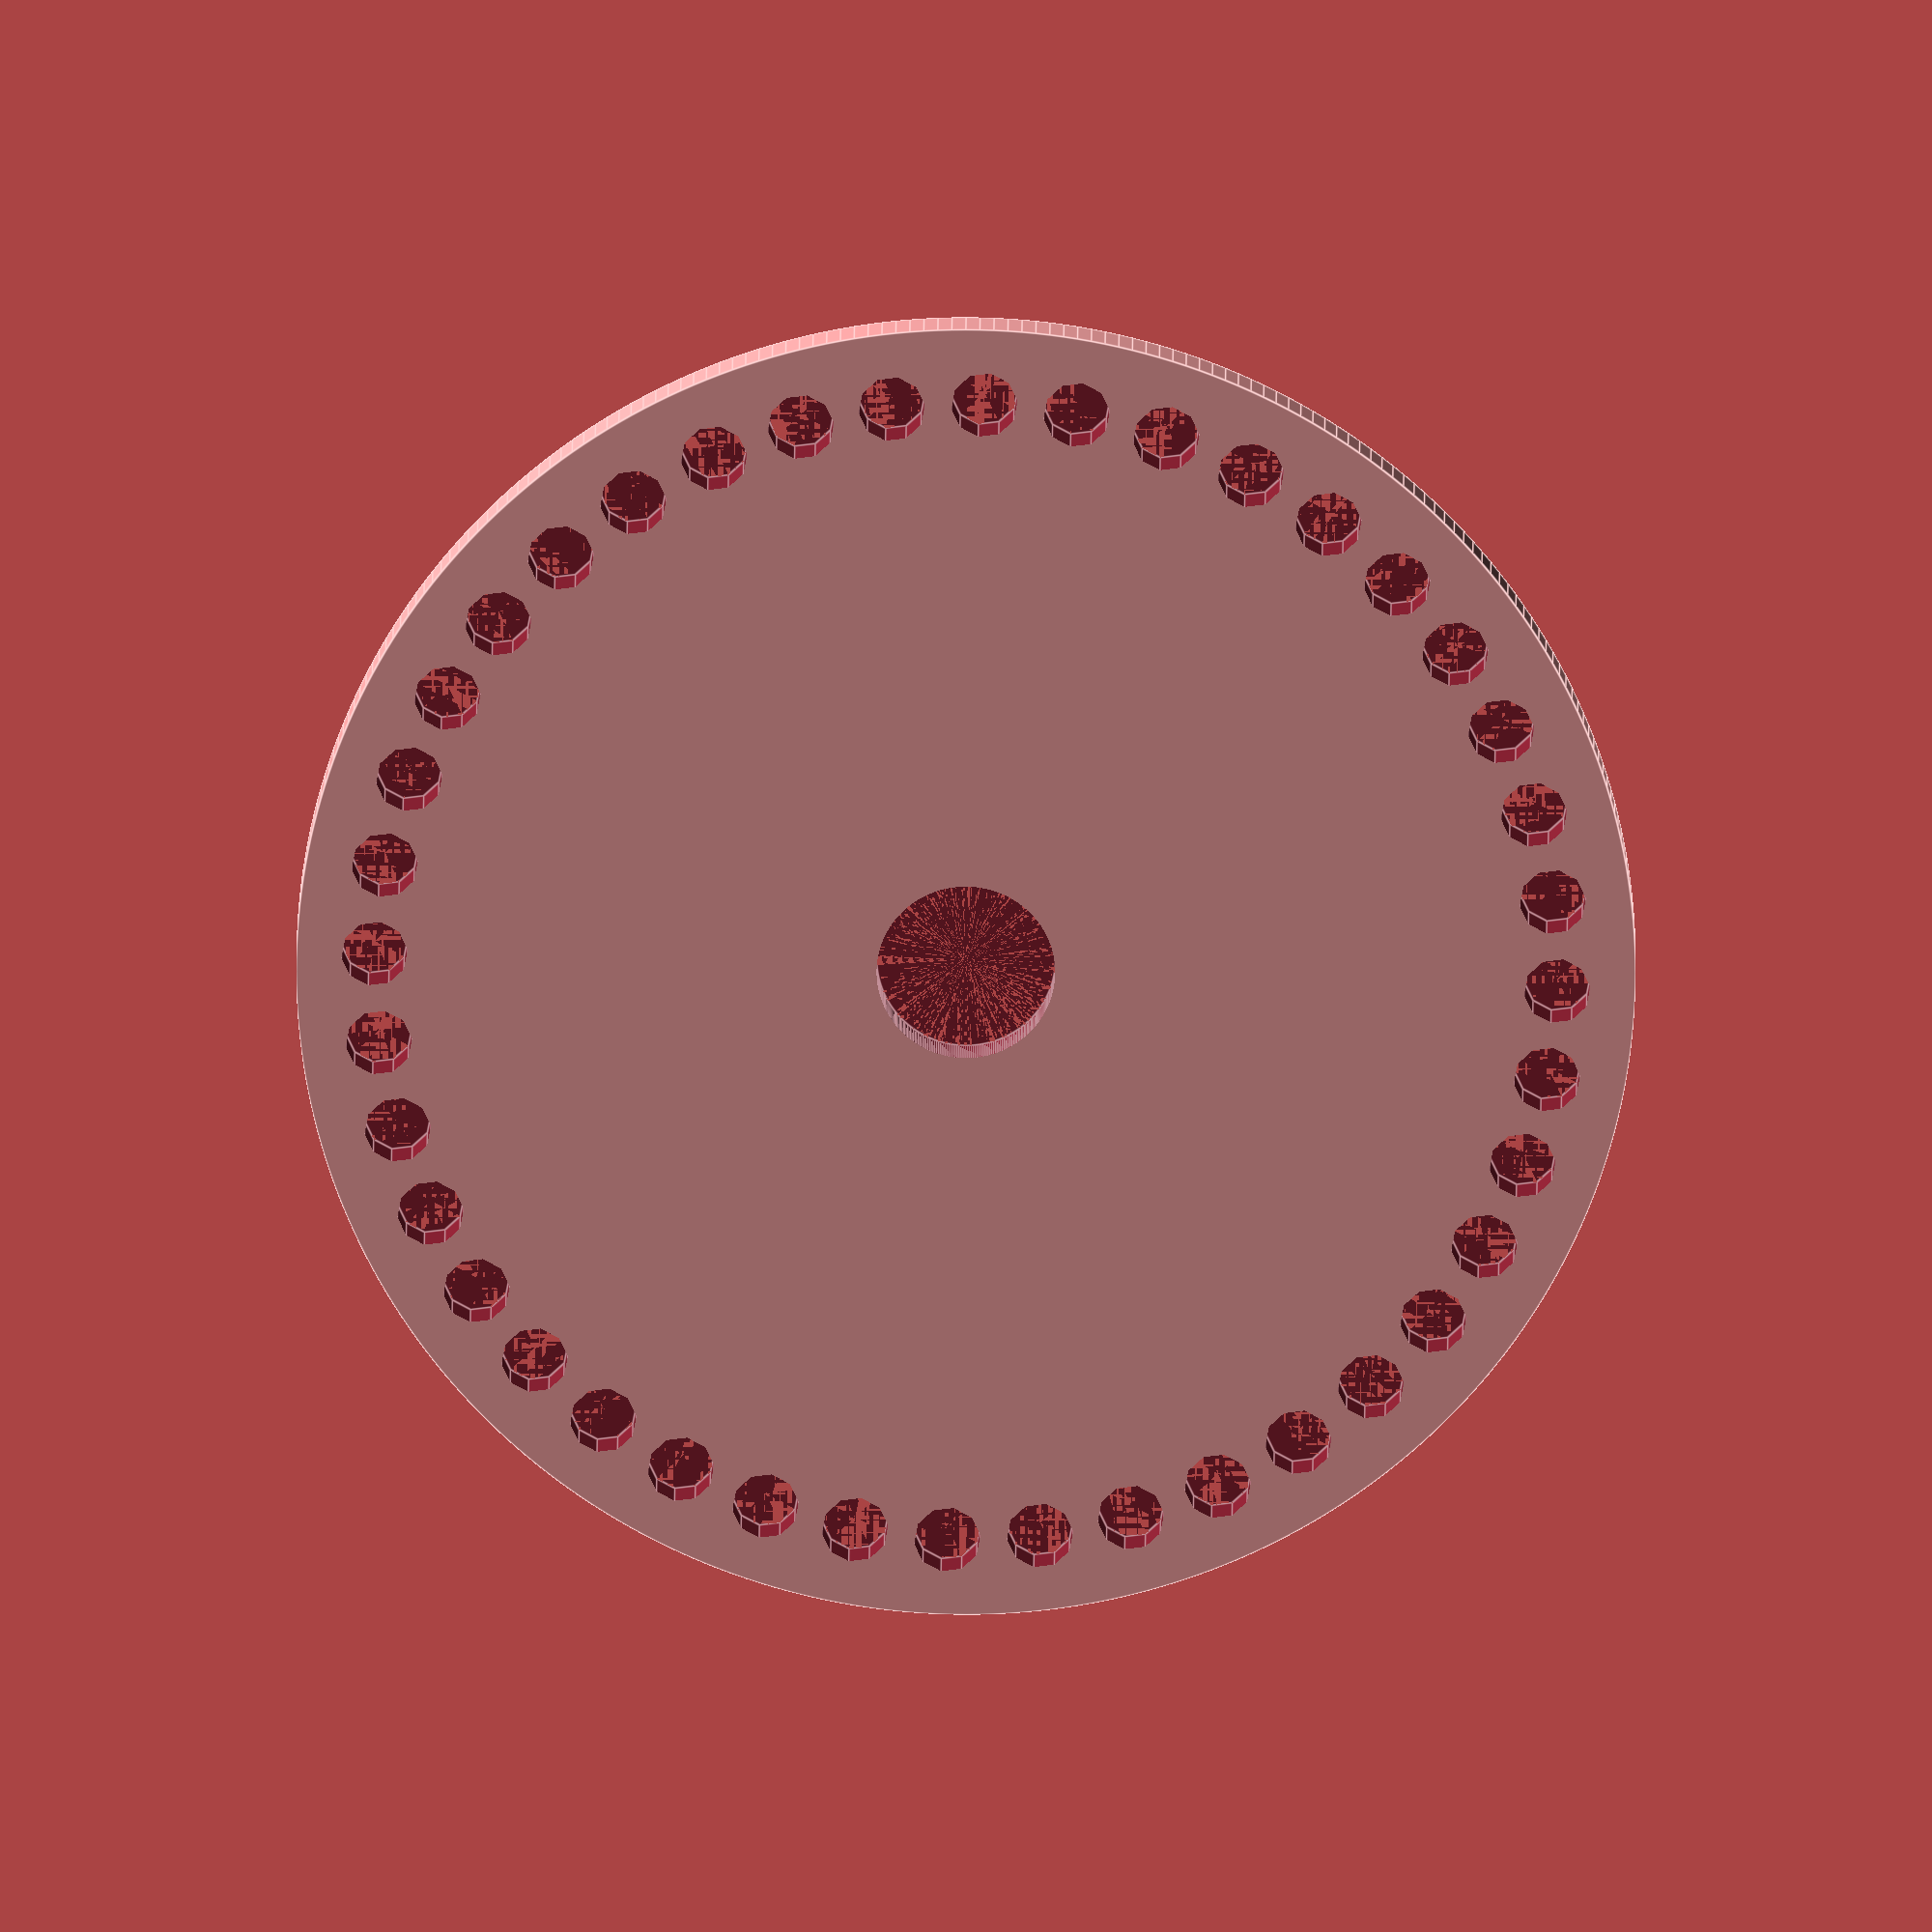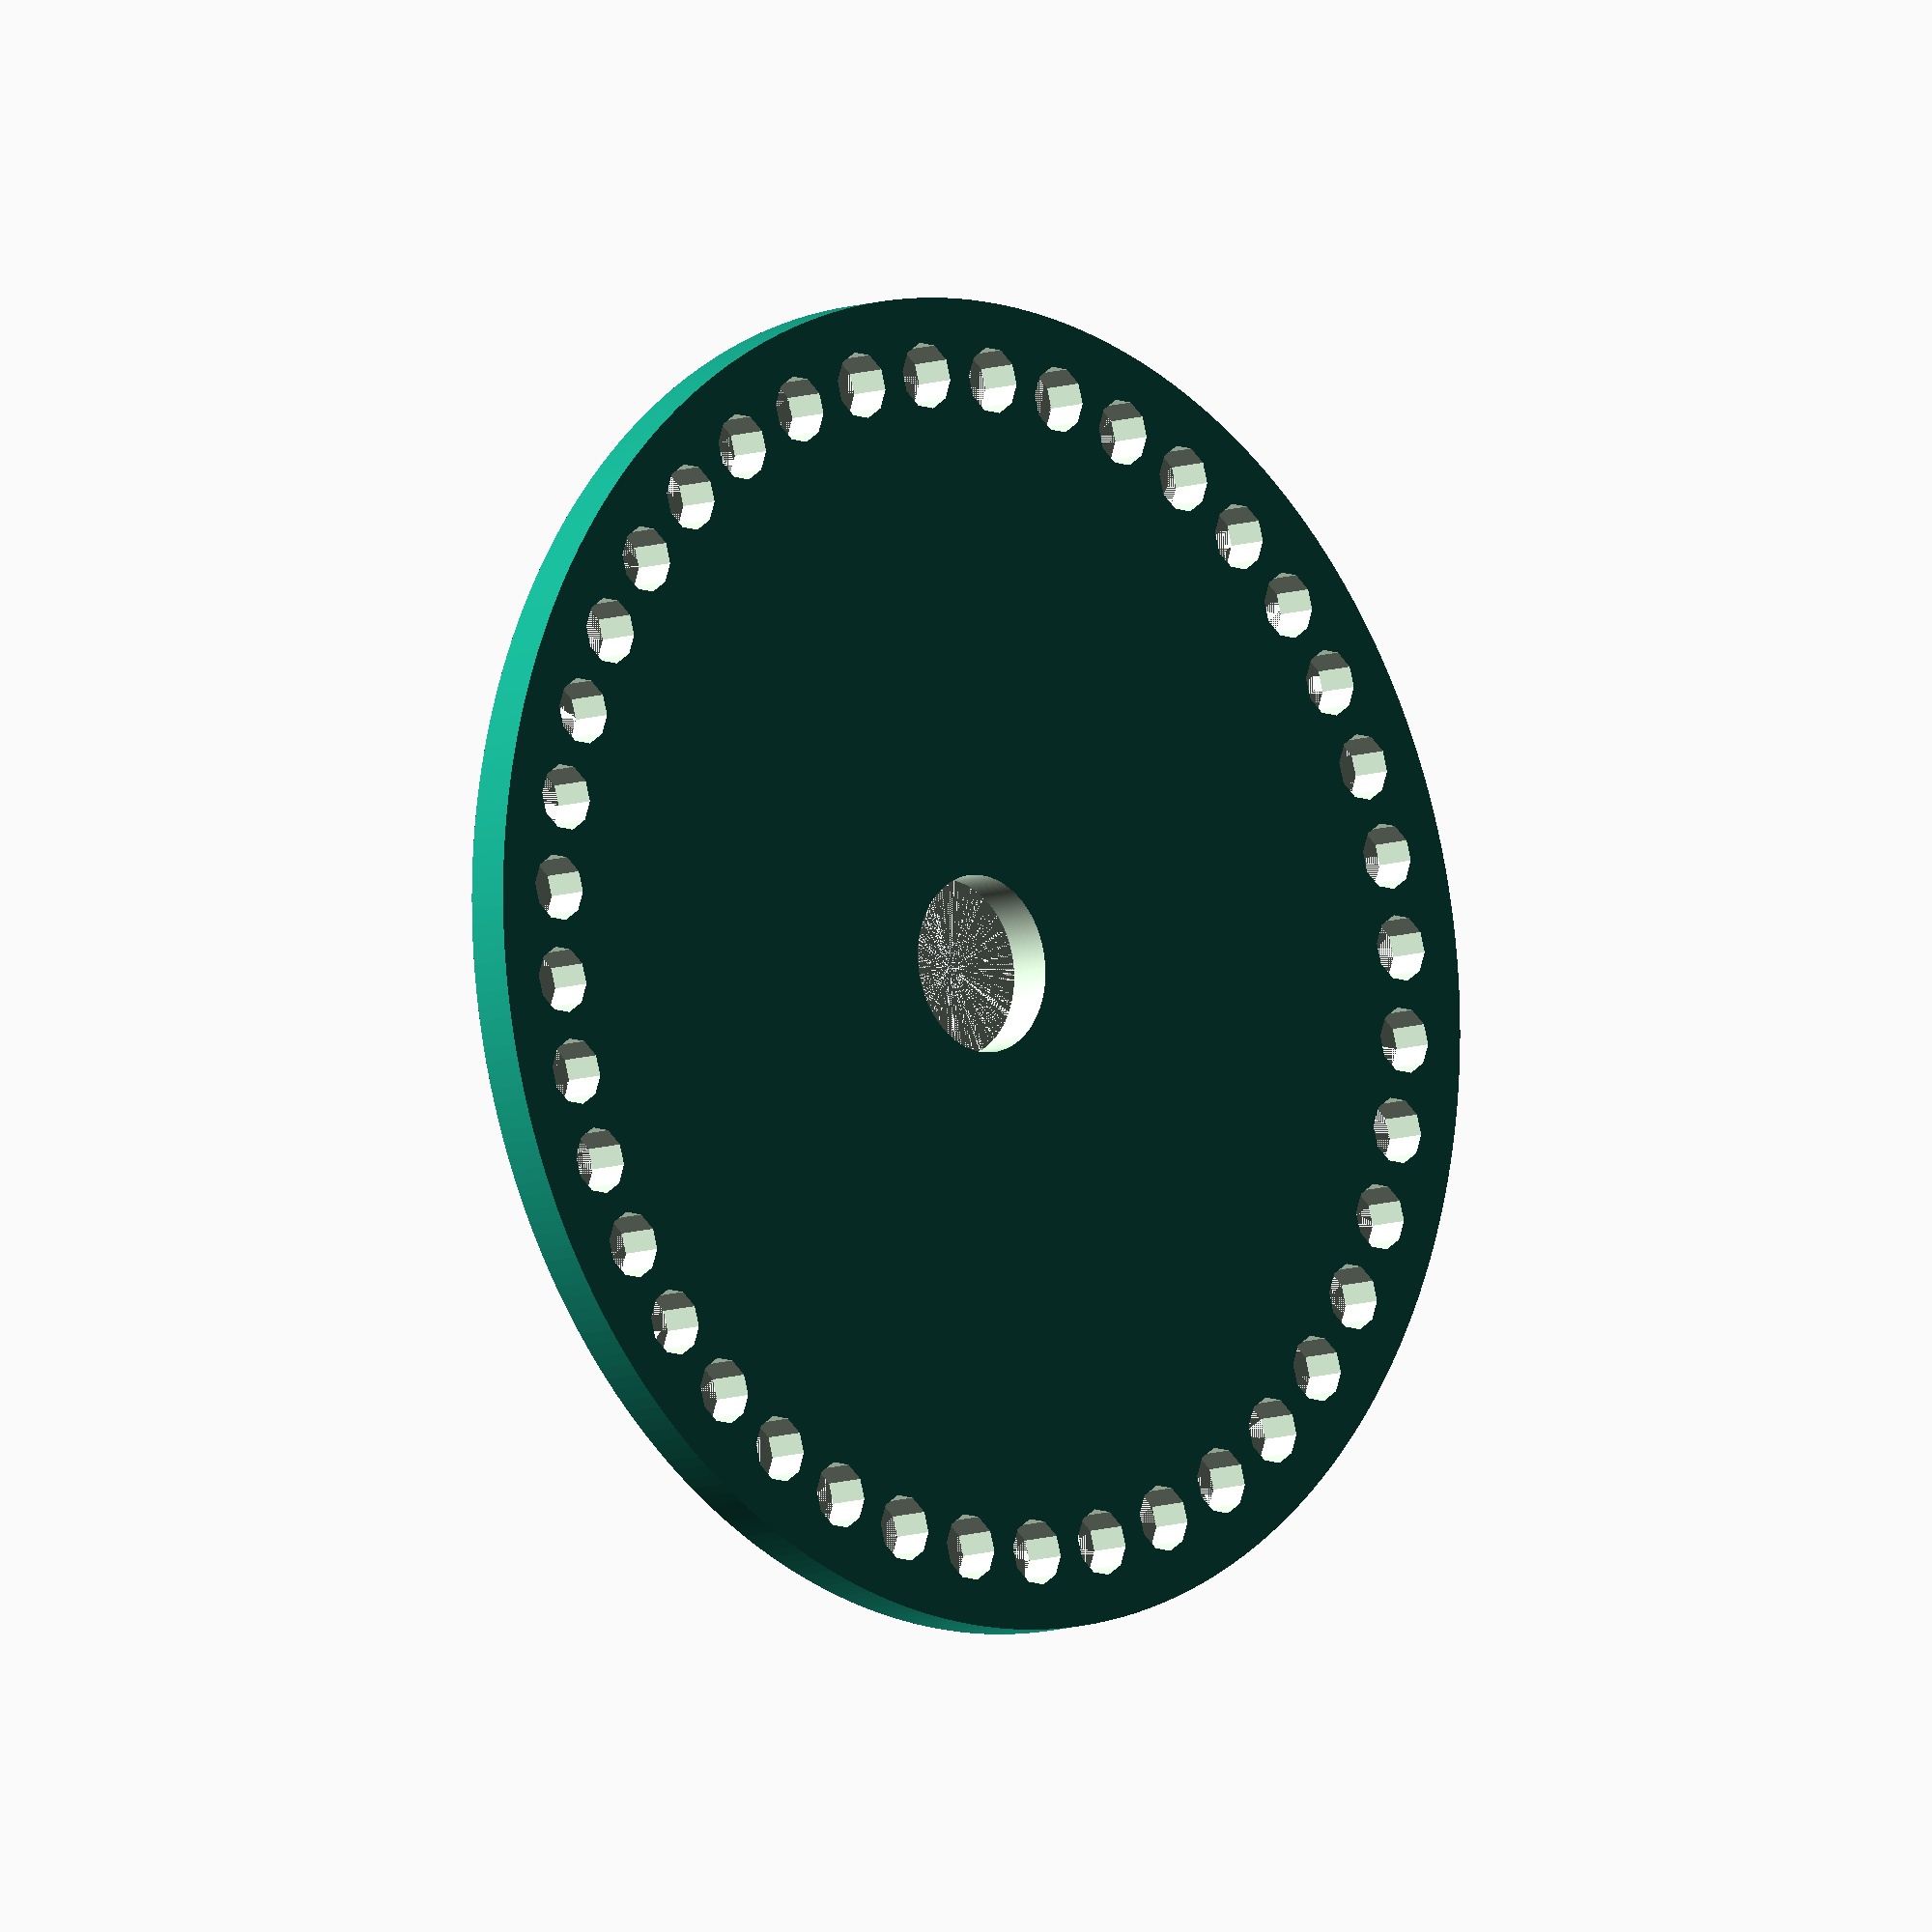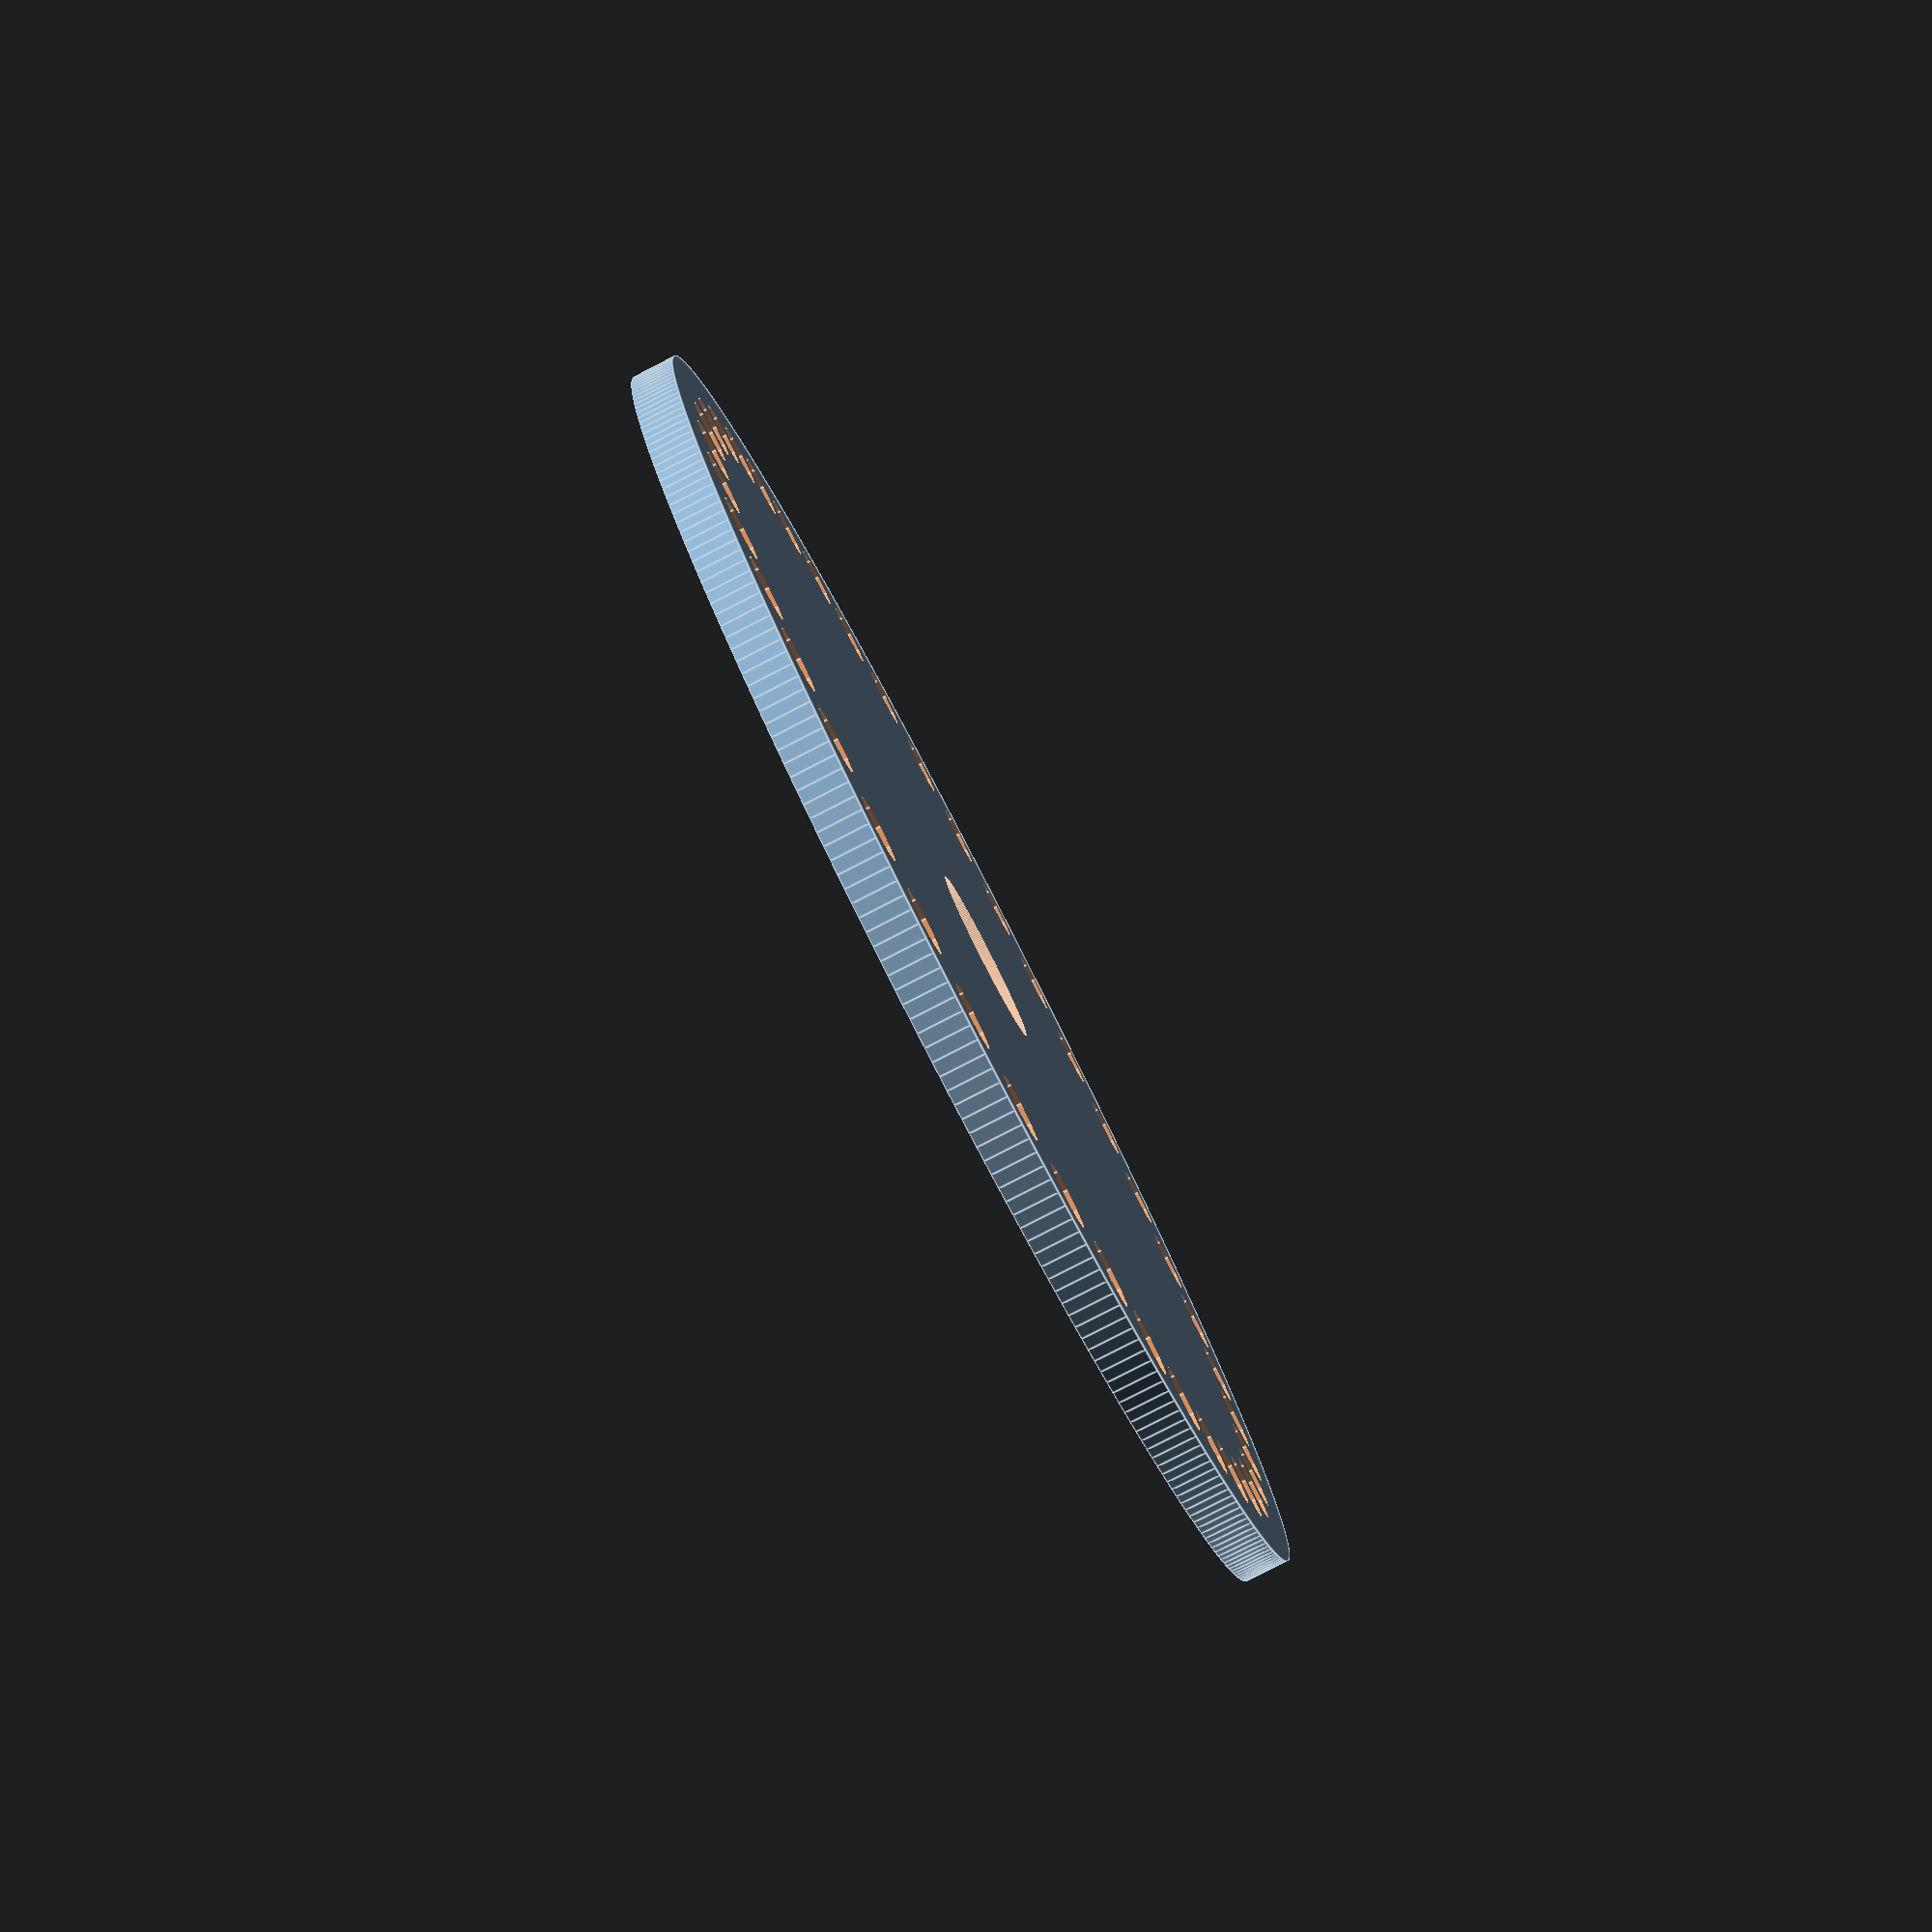
<openscad>
radius = 60; //Radius of the circle
rco = 53; // Radius from Center to Outer hole
holes_number = 40; // Number of outer holes
rch = 8;  // Radius of the center hole
ro = 3; // Radius of outer holes
difference(){
    cylinder(h=4,r1=radius,r2=radius,center=false,$fn=300);
    cylinder(h=6,r1=rch,r2=rch,center=false,$fn=300);
    for(a=[0:360/holes_number:360])translate([rco*sin(a),rco*cos(a),0])cylinder(6,ro,ro,false,$fn=10);
        }

</openscad>
<views>
elev=163.6 azim=64.8 roll=179.7 proj=o view=edges
elev=8.5 azim=289.5 roll=315.6 proj=o view=wireframe
elev=82.1 azim=201.0 roll=297.2 proj=p view=edges
</views>
